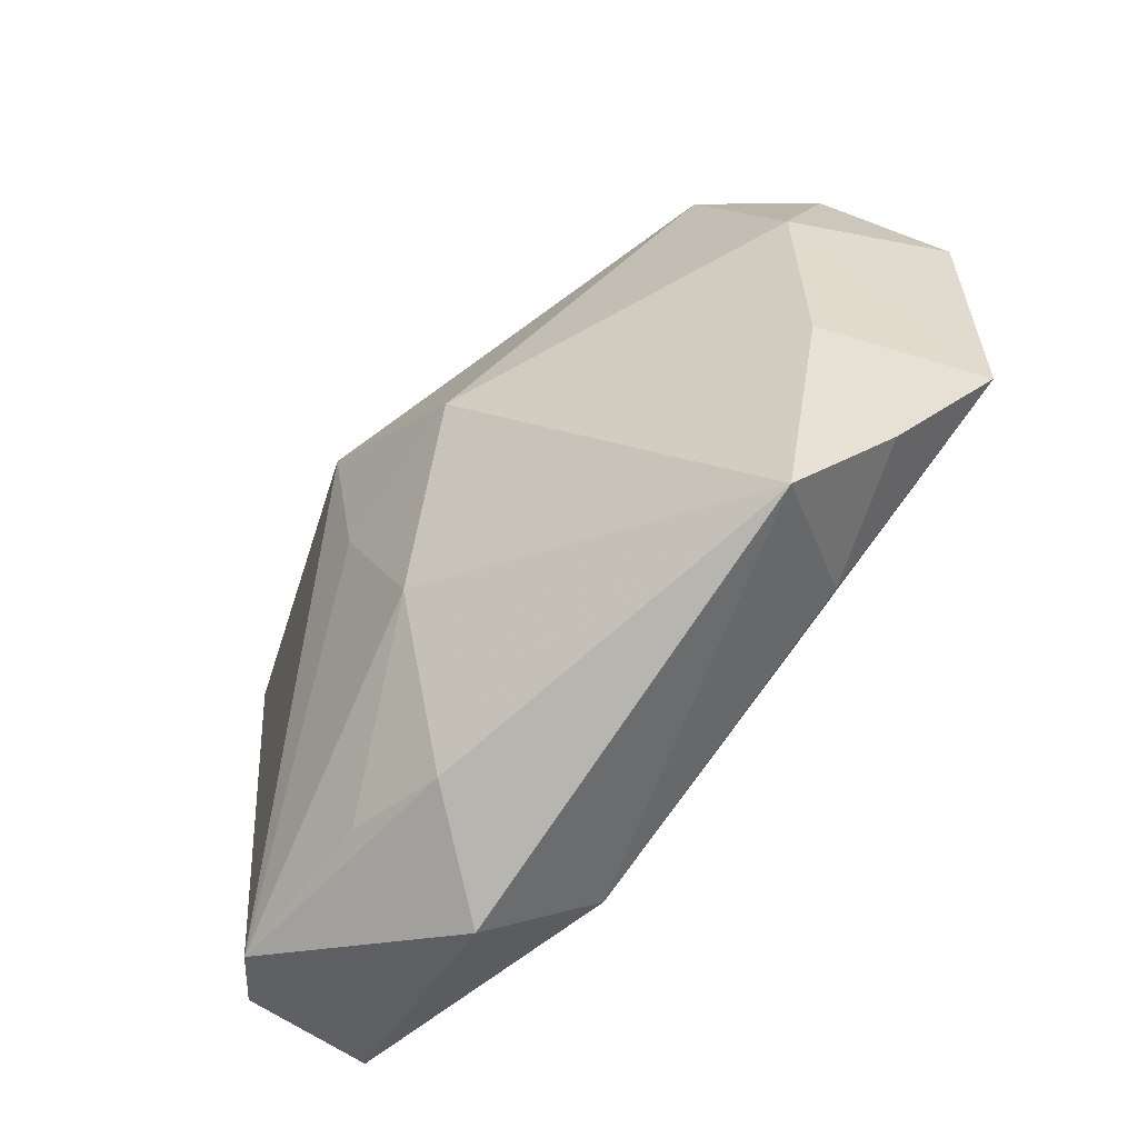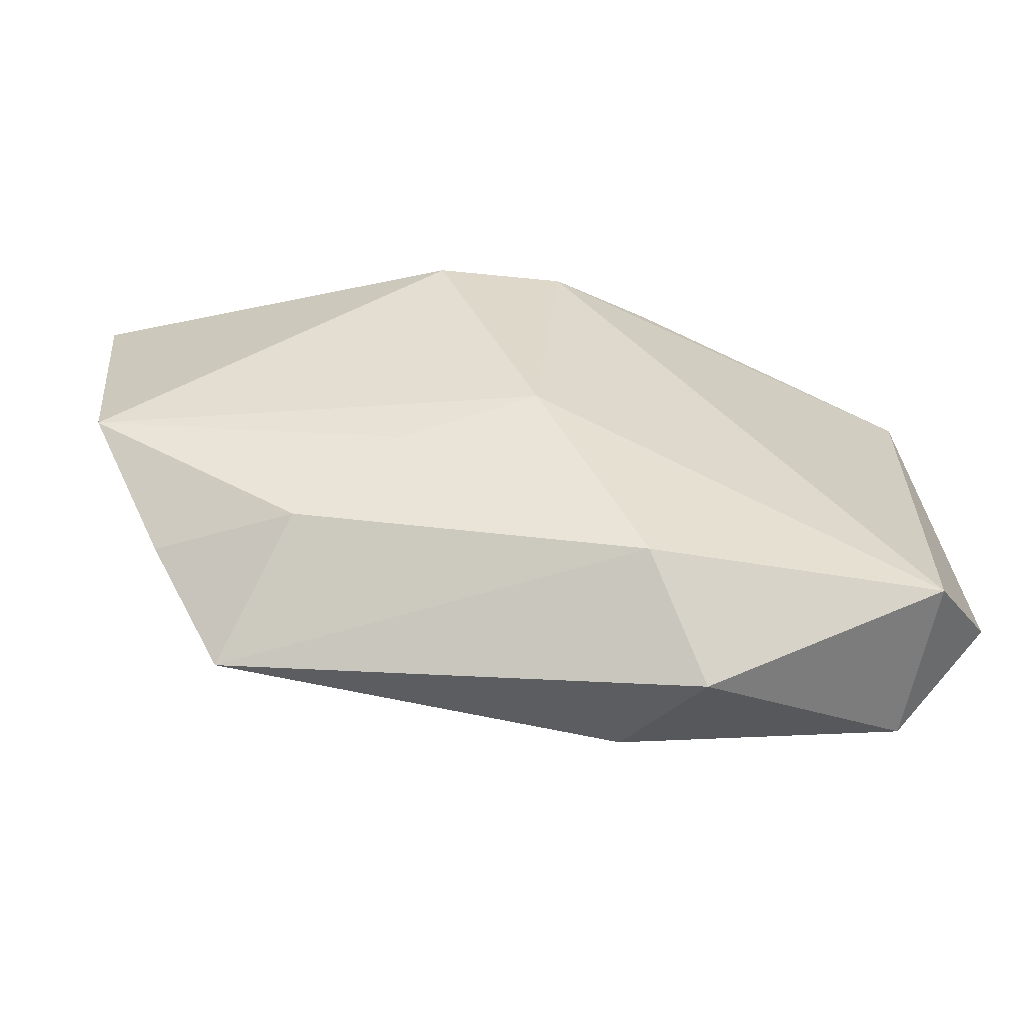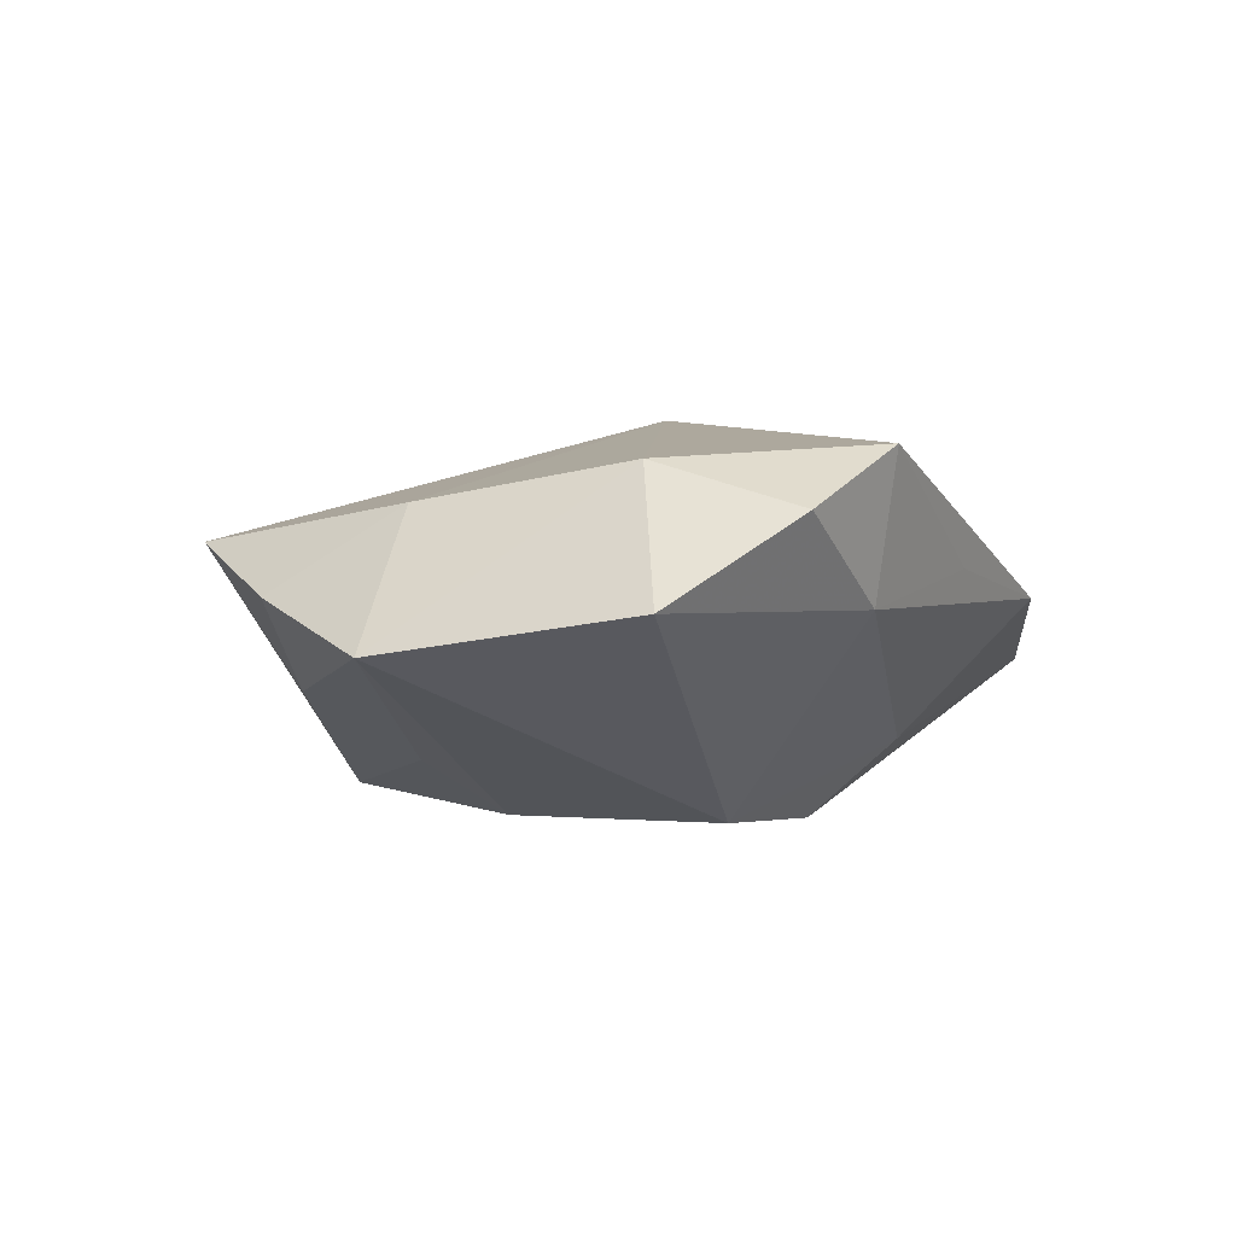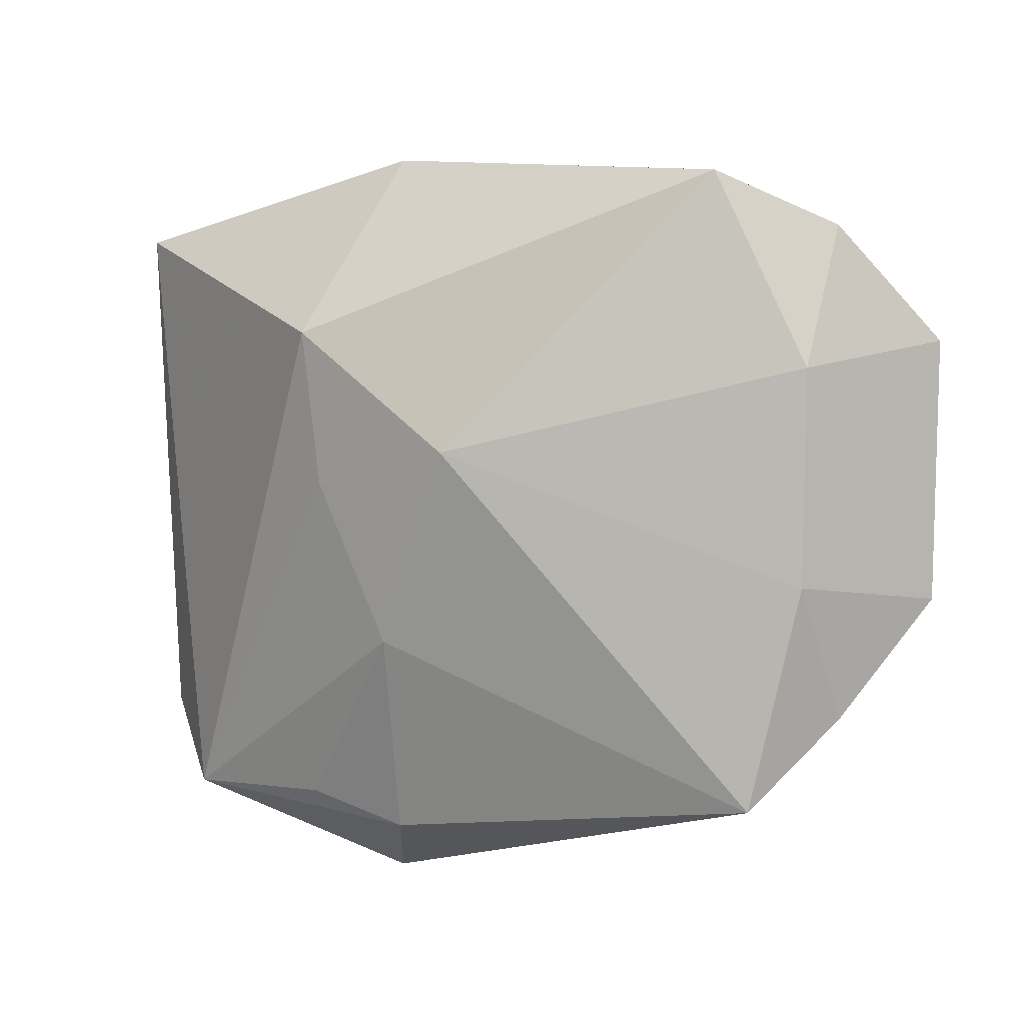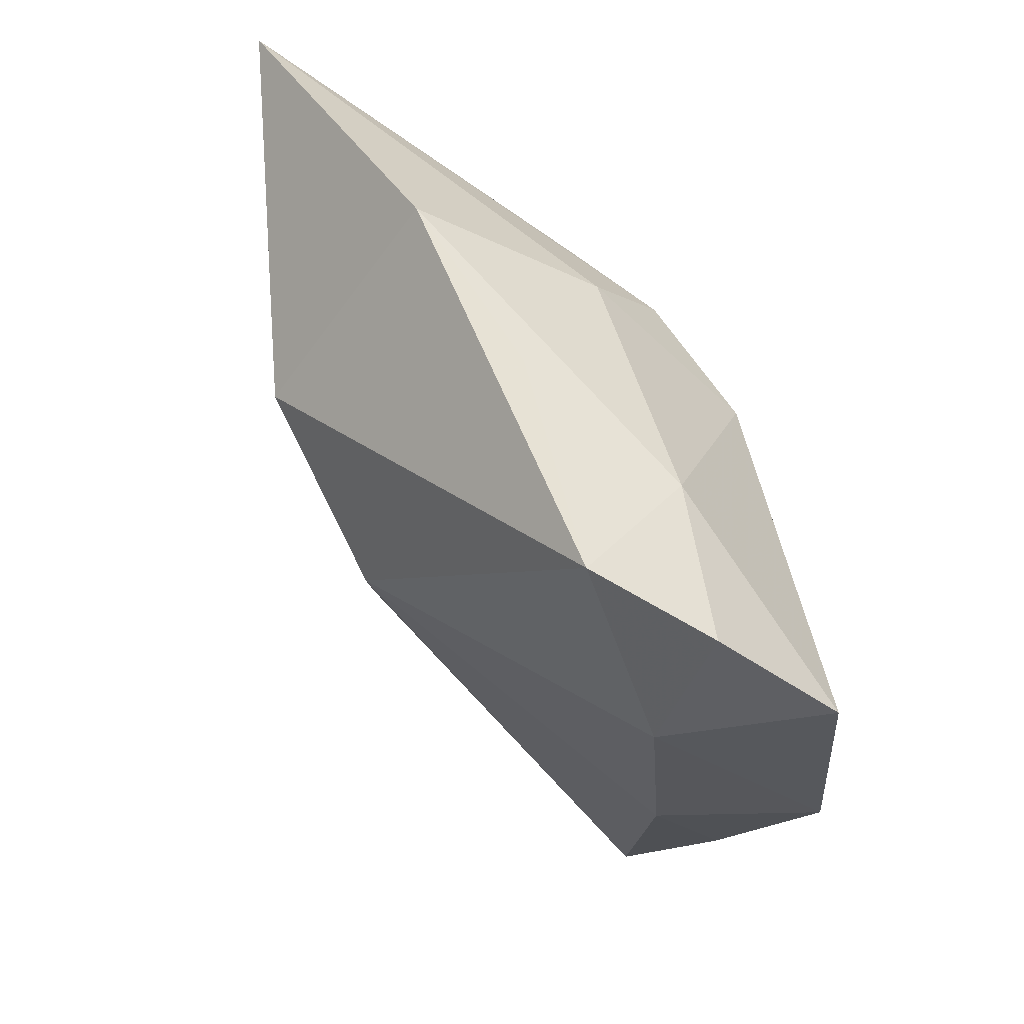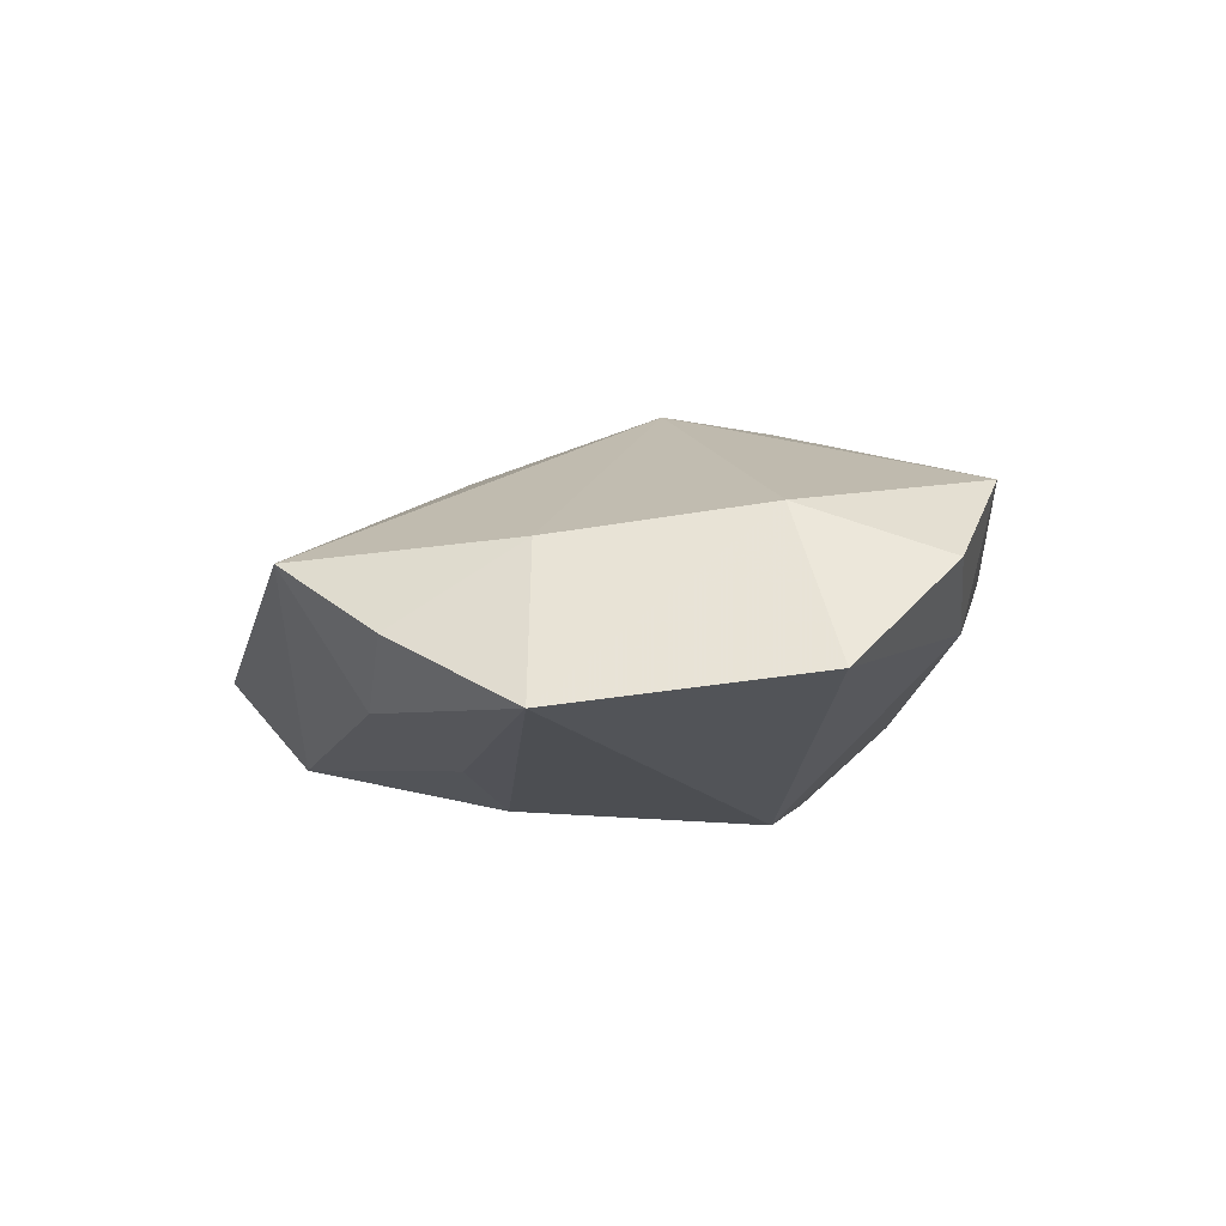
<metadata>
{"format":"obj","ext":"obj","renderer":"f3d","projection":"perspective","resolution":1024,"background":"white","views":[{"elev":-65.6,"azim":37.2,"up":"+Y"},{"elev":-60.0,"azim":165.0,"up":"+Y"},{"elev":-1.9,"azim":106.3,"up":"+Z"},{"elev":-3.5,"azim":21.3,"up":"+Y"},{"elev":54.5,"azim":50.4,"up":"+Y"},{"elev":4.0,"azim":86.7,"up":"+Z"}]}
</metadata>
<code>
v -0.008558 -0.02436 -0.004055
v -0.00429 -0.009196 0.008713
v 0.02315 0.007028 0.008409
v 0.01617 0.01761 0.0008455
v 0.02446 0.01605 0.005516
v 0.01594 -0.01475 -0.003365
v 0.01837 -0.01963 0.004935
v -0.02149 -0.01819 -0.01009
v 0.005444 0.02073 0.003509
v -0.003885 -0.01941 -0.009087
v 0.0009994 0.01611 -0.00606
v 0.00936 0.008048 -0.01071
v -0.005592 -0.02115 0.003103
v 0.02227 -0.006033 0.006548
v -0.005014 0.01185 -0.009234
v -0.02206 -0.01868 -0.0003067
v 0.001312 0.002289 0.01285
v 0.02957 0.009376 0.0002692
v -0.008631 0.01033 0.01179
v 0.02331 -0.01398 0.001592
v -0.01206 -0.01905 0.002488
v -0.005871 0.02305 0.002257
v 0.01779 0.01919 0.009361
v 0.0014 0.01086 -0.01071
v -0.008272 0.0008276 0.009852
v -0.02382 0.01002 -0.006052
v 0.01065 -0.009719 -0.007272
v 0.003049 -0.006997 -0.01071
v -0.02664 -0.01309 -0.005108
v -0.02664 0.0194 -0.001033
v 0.02849 -0.00653 -0.001751
f 1 16 8
f 17 23 19
f 30 16 19
f 18 12 4
f 7 20 14
f 17 7 14
f 1 8 10
f 10 7 1
f 29 16 30
f 29 8 16
f 30 26 29
f 29 26 8
f 30 19 22
f 22 19 23
f 17 19 25
f 25 19 16
f 18 4 5
f 5 4 23
f 31 12 18
f 31 14 20
f 3 23 17
f 17 14 3
f 3 5 23
f 18 5 3
f 3 31 18
f 14 31 3
f 1 7 13
f 13 16 1
f 13 21 16
f 8 26 24
f 28 10 8
f 28 24 12
f 8 24 28
f 12 31 28
f 6 20 7
f 7 10 6
f 6 31 20
f 10 31 6
f 23 4 9
f 9 22 23
f 4 22 9
f 16 21 2
f 2 25 16
f 17 25 2
f 21 13 2
f 2 7 17
f 2 13 7
f 15 26 30
f 30 24 15
f 15 24 26
f 11 22 4
f 11 4 12
f 12 24 11
f 30 22 11
f 11 24 30
f 27 31 10
f 10 28 27
f 27 28 31

</code>
